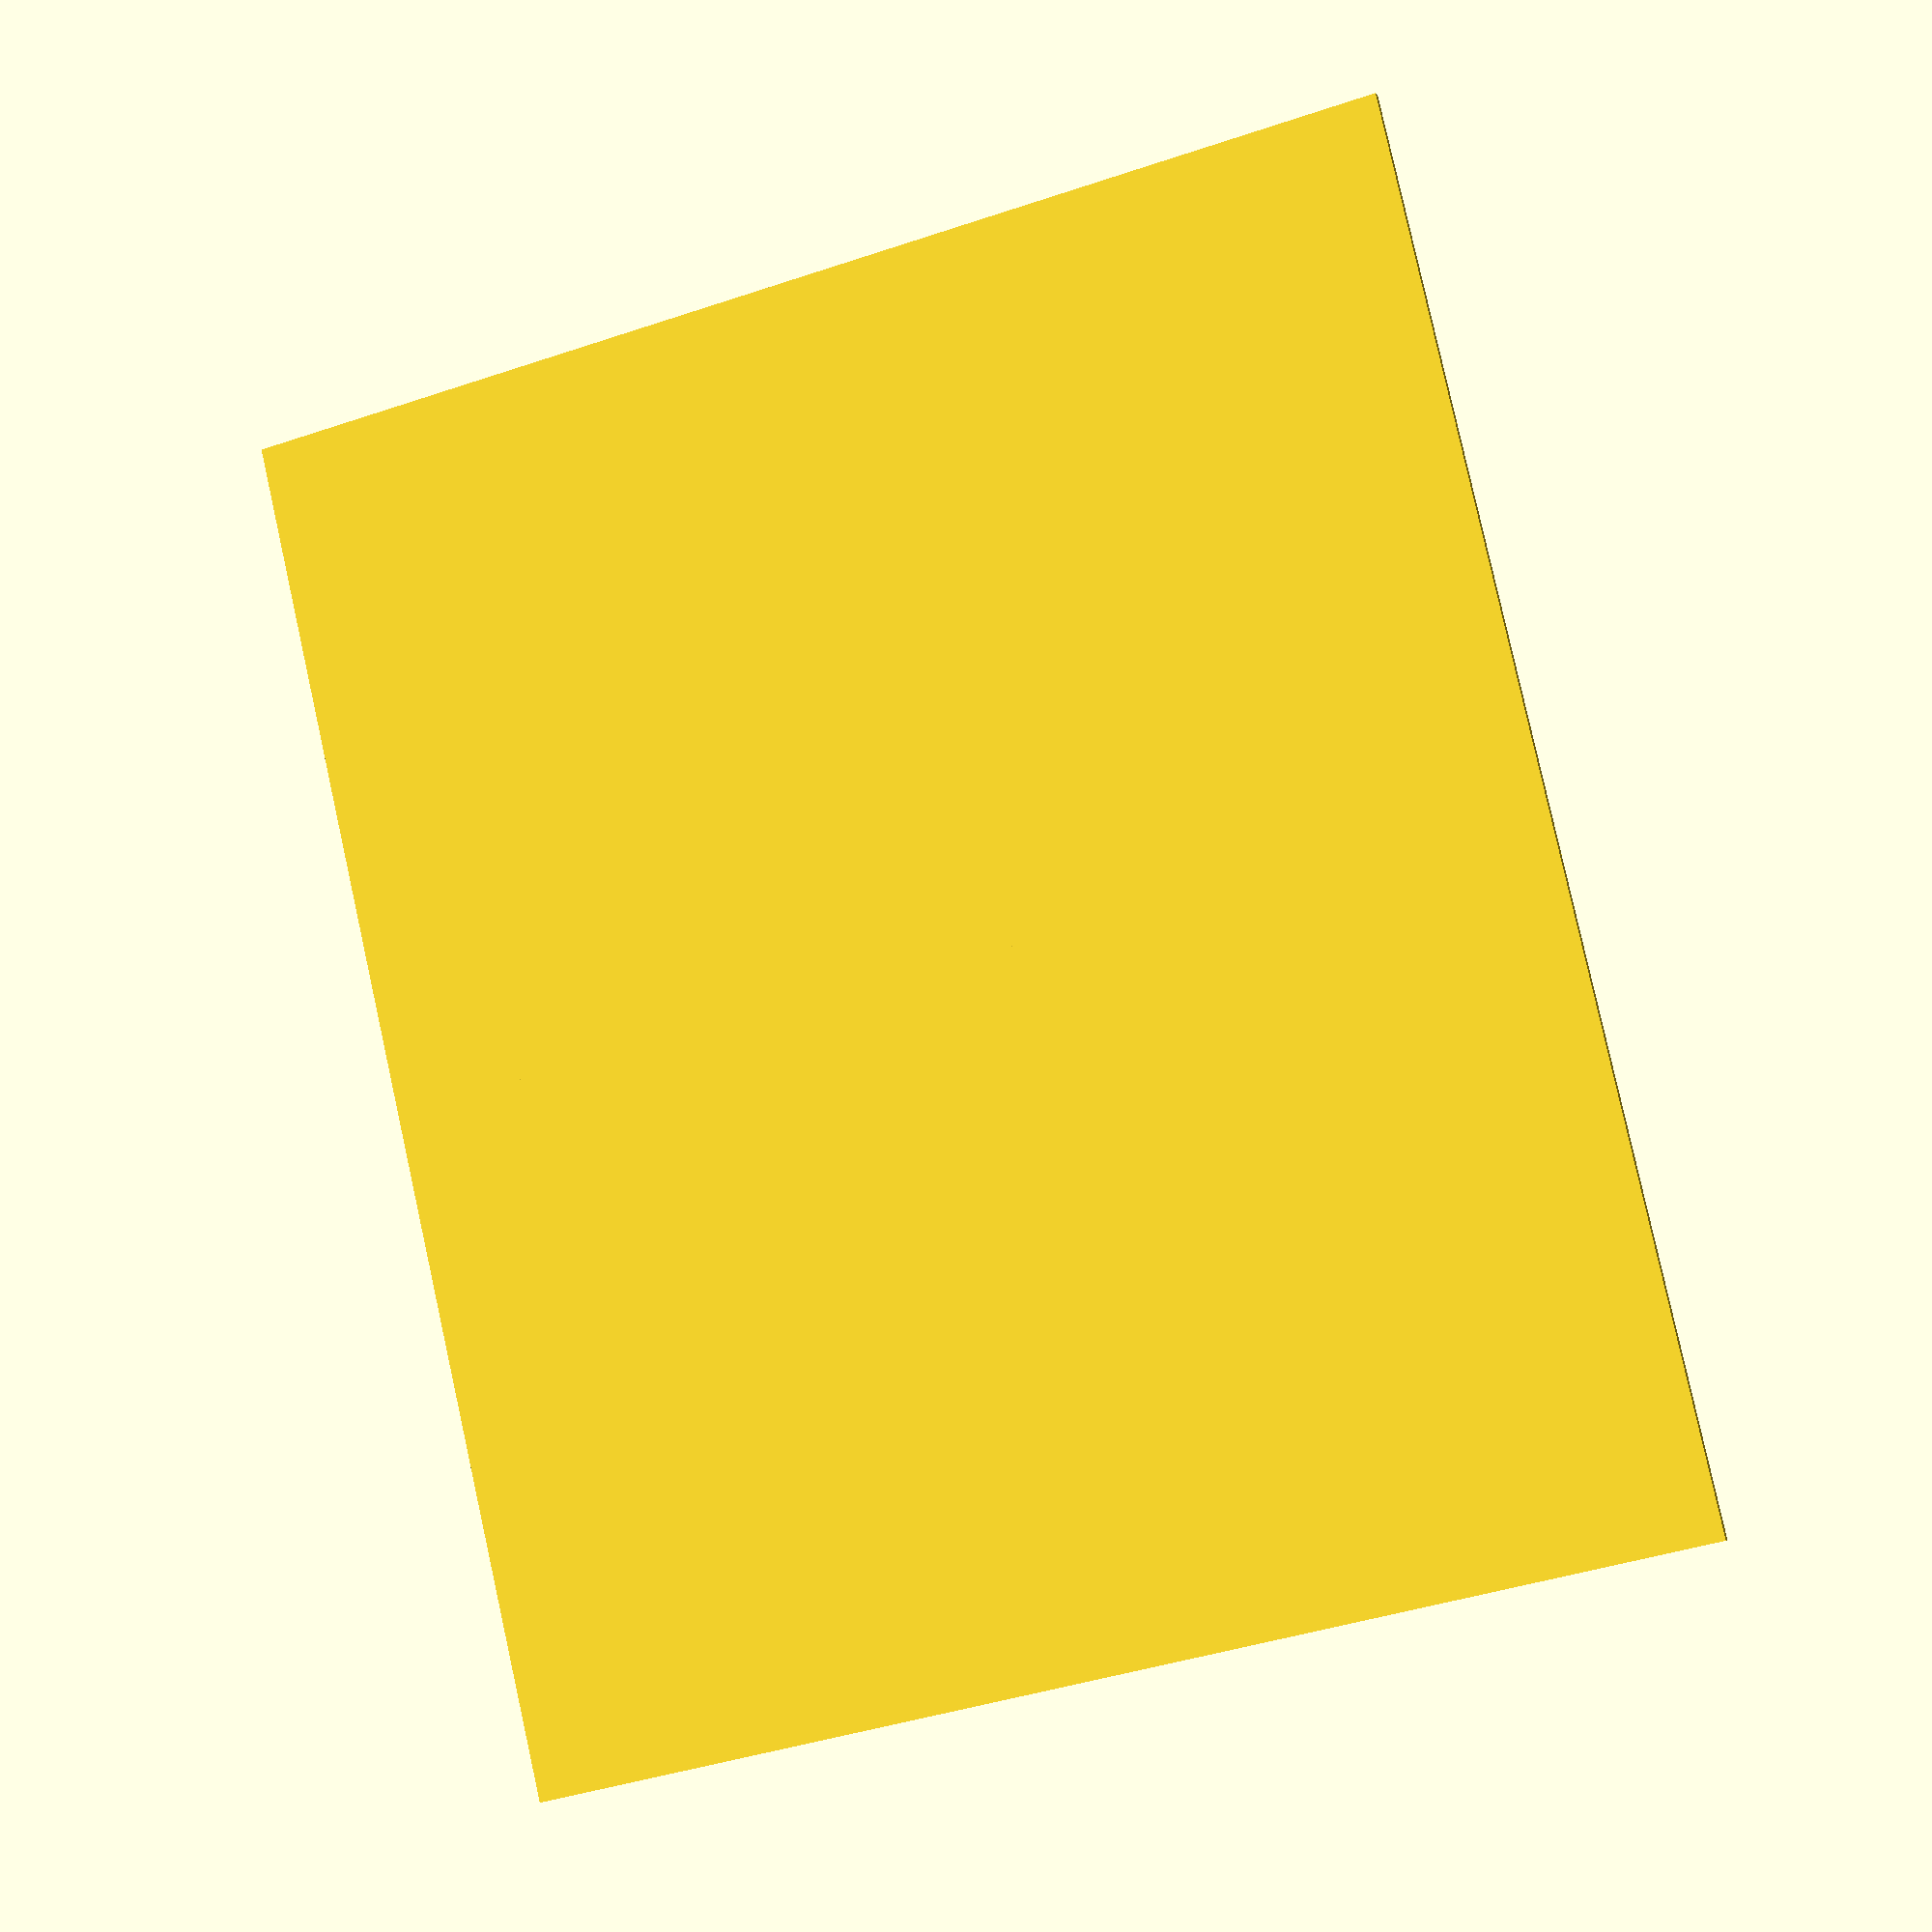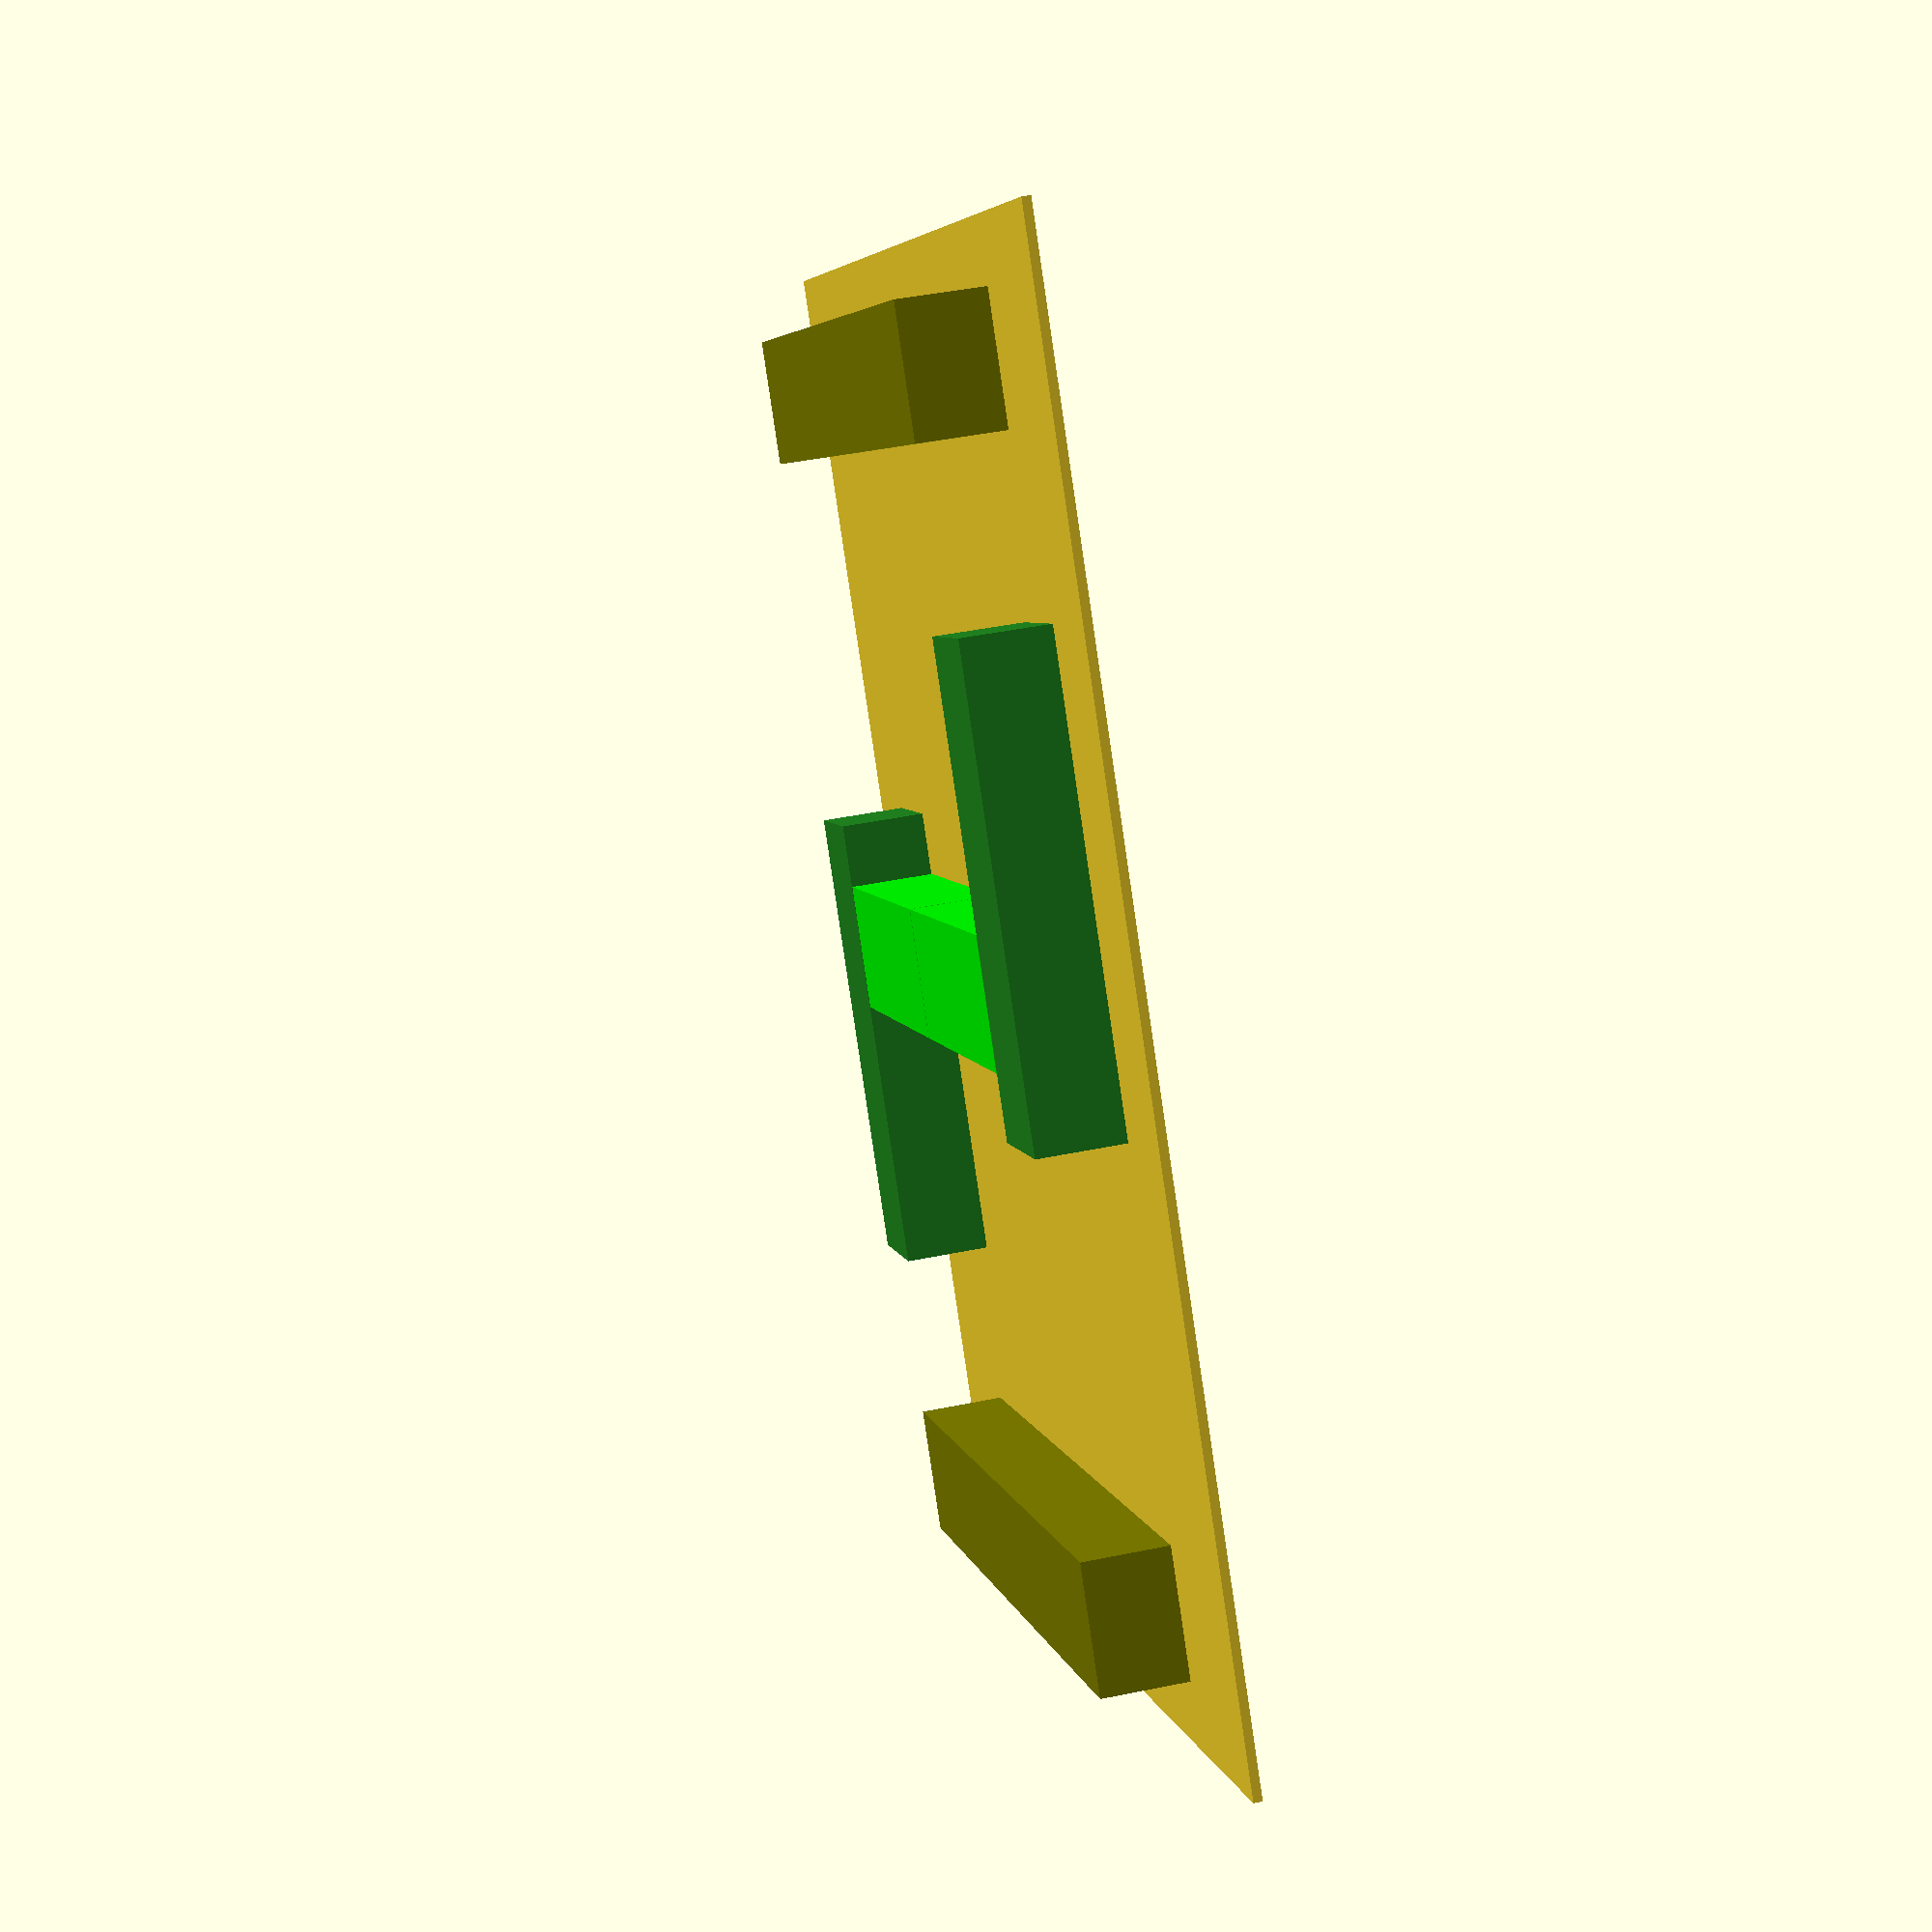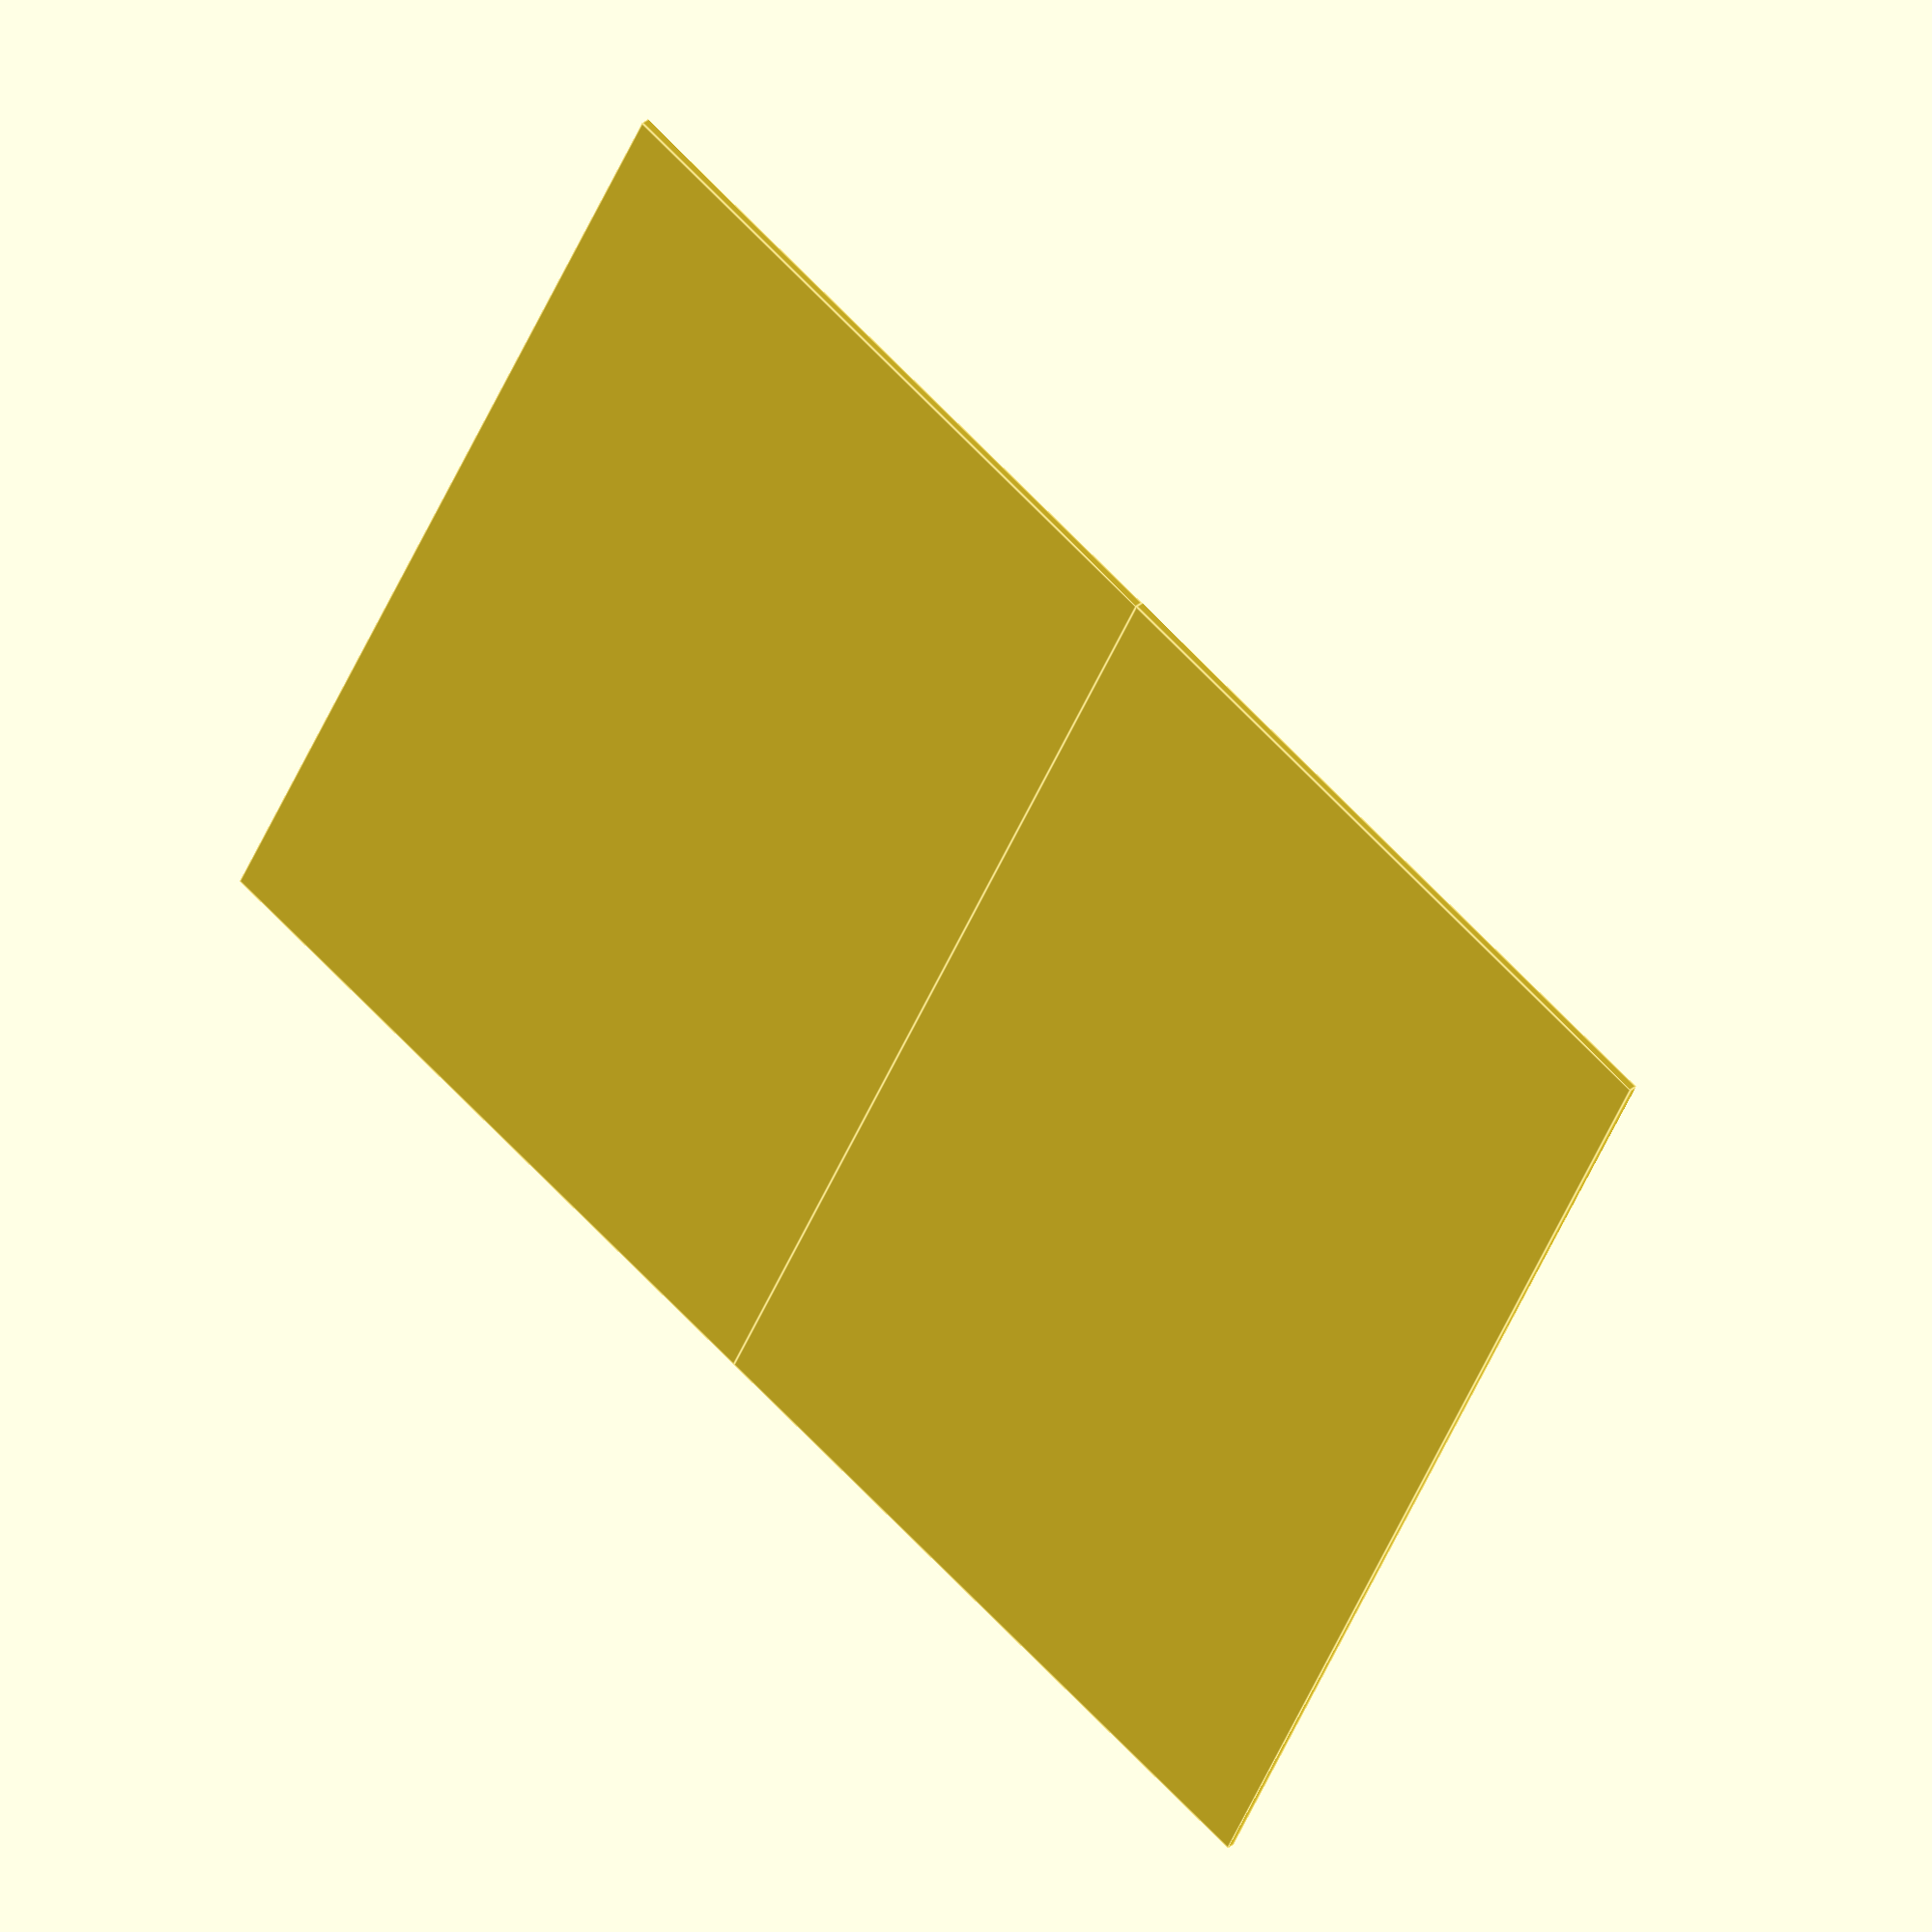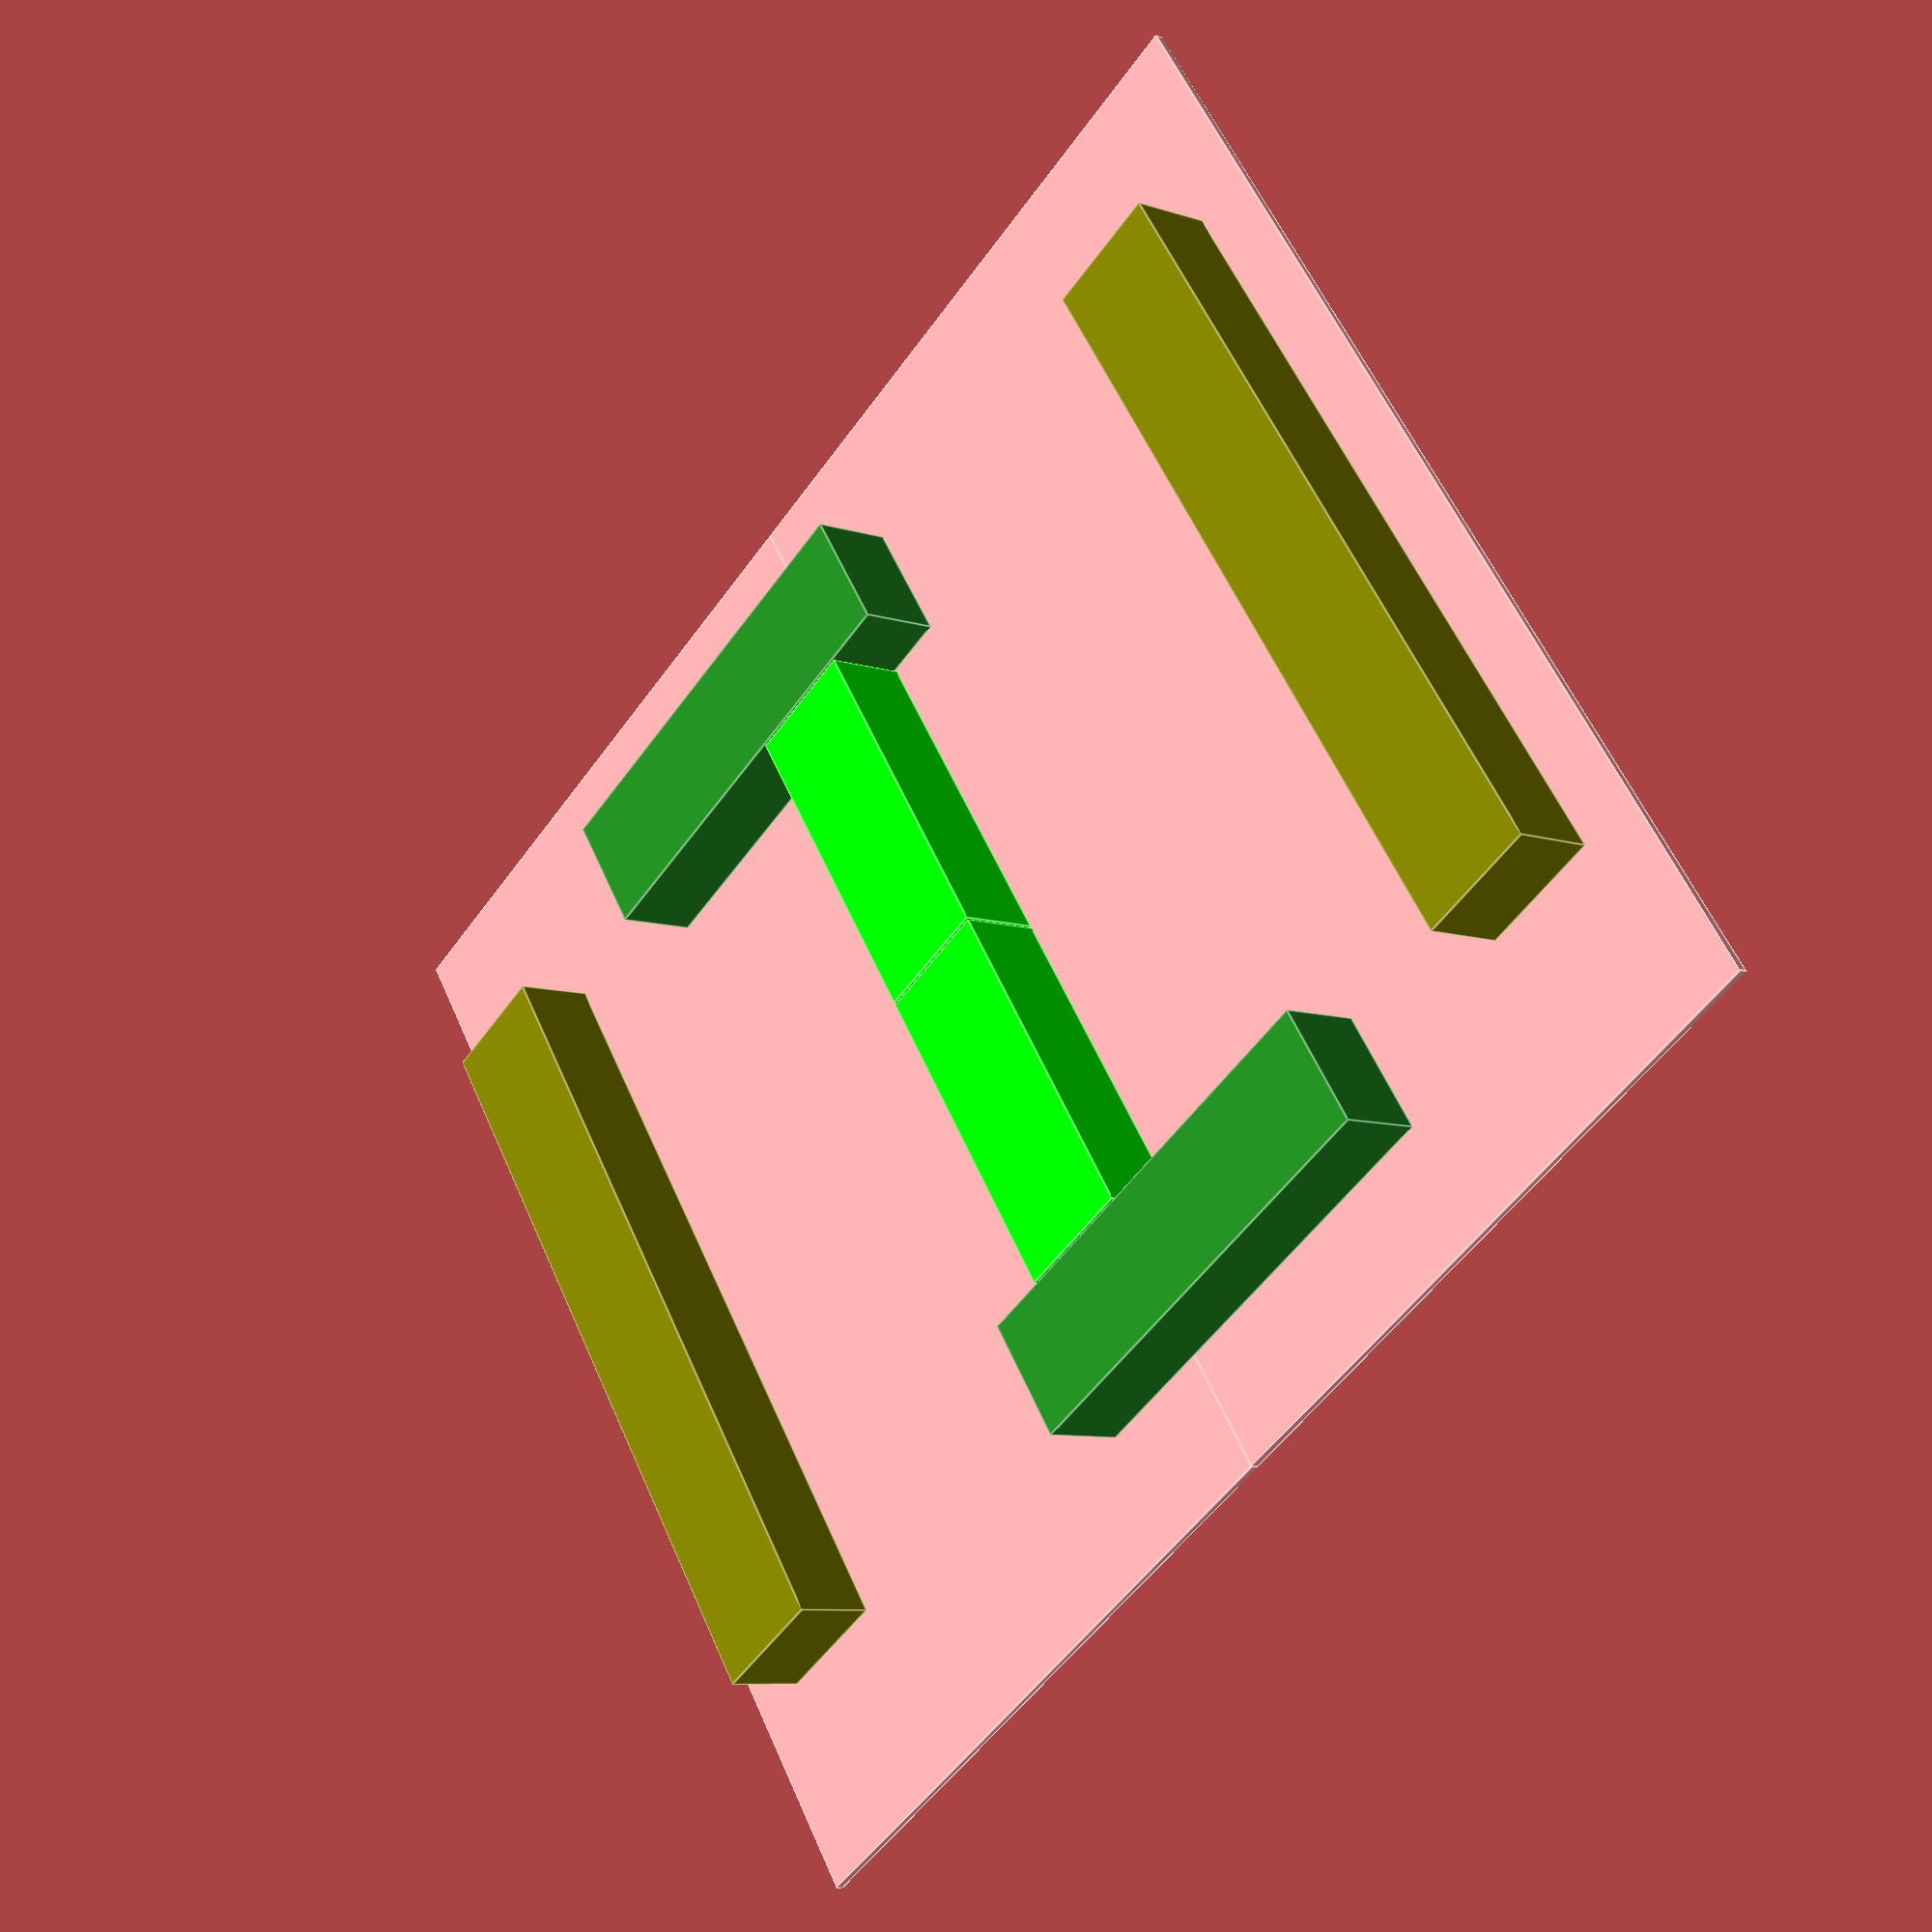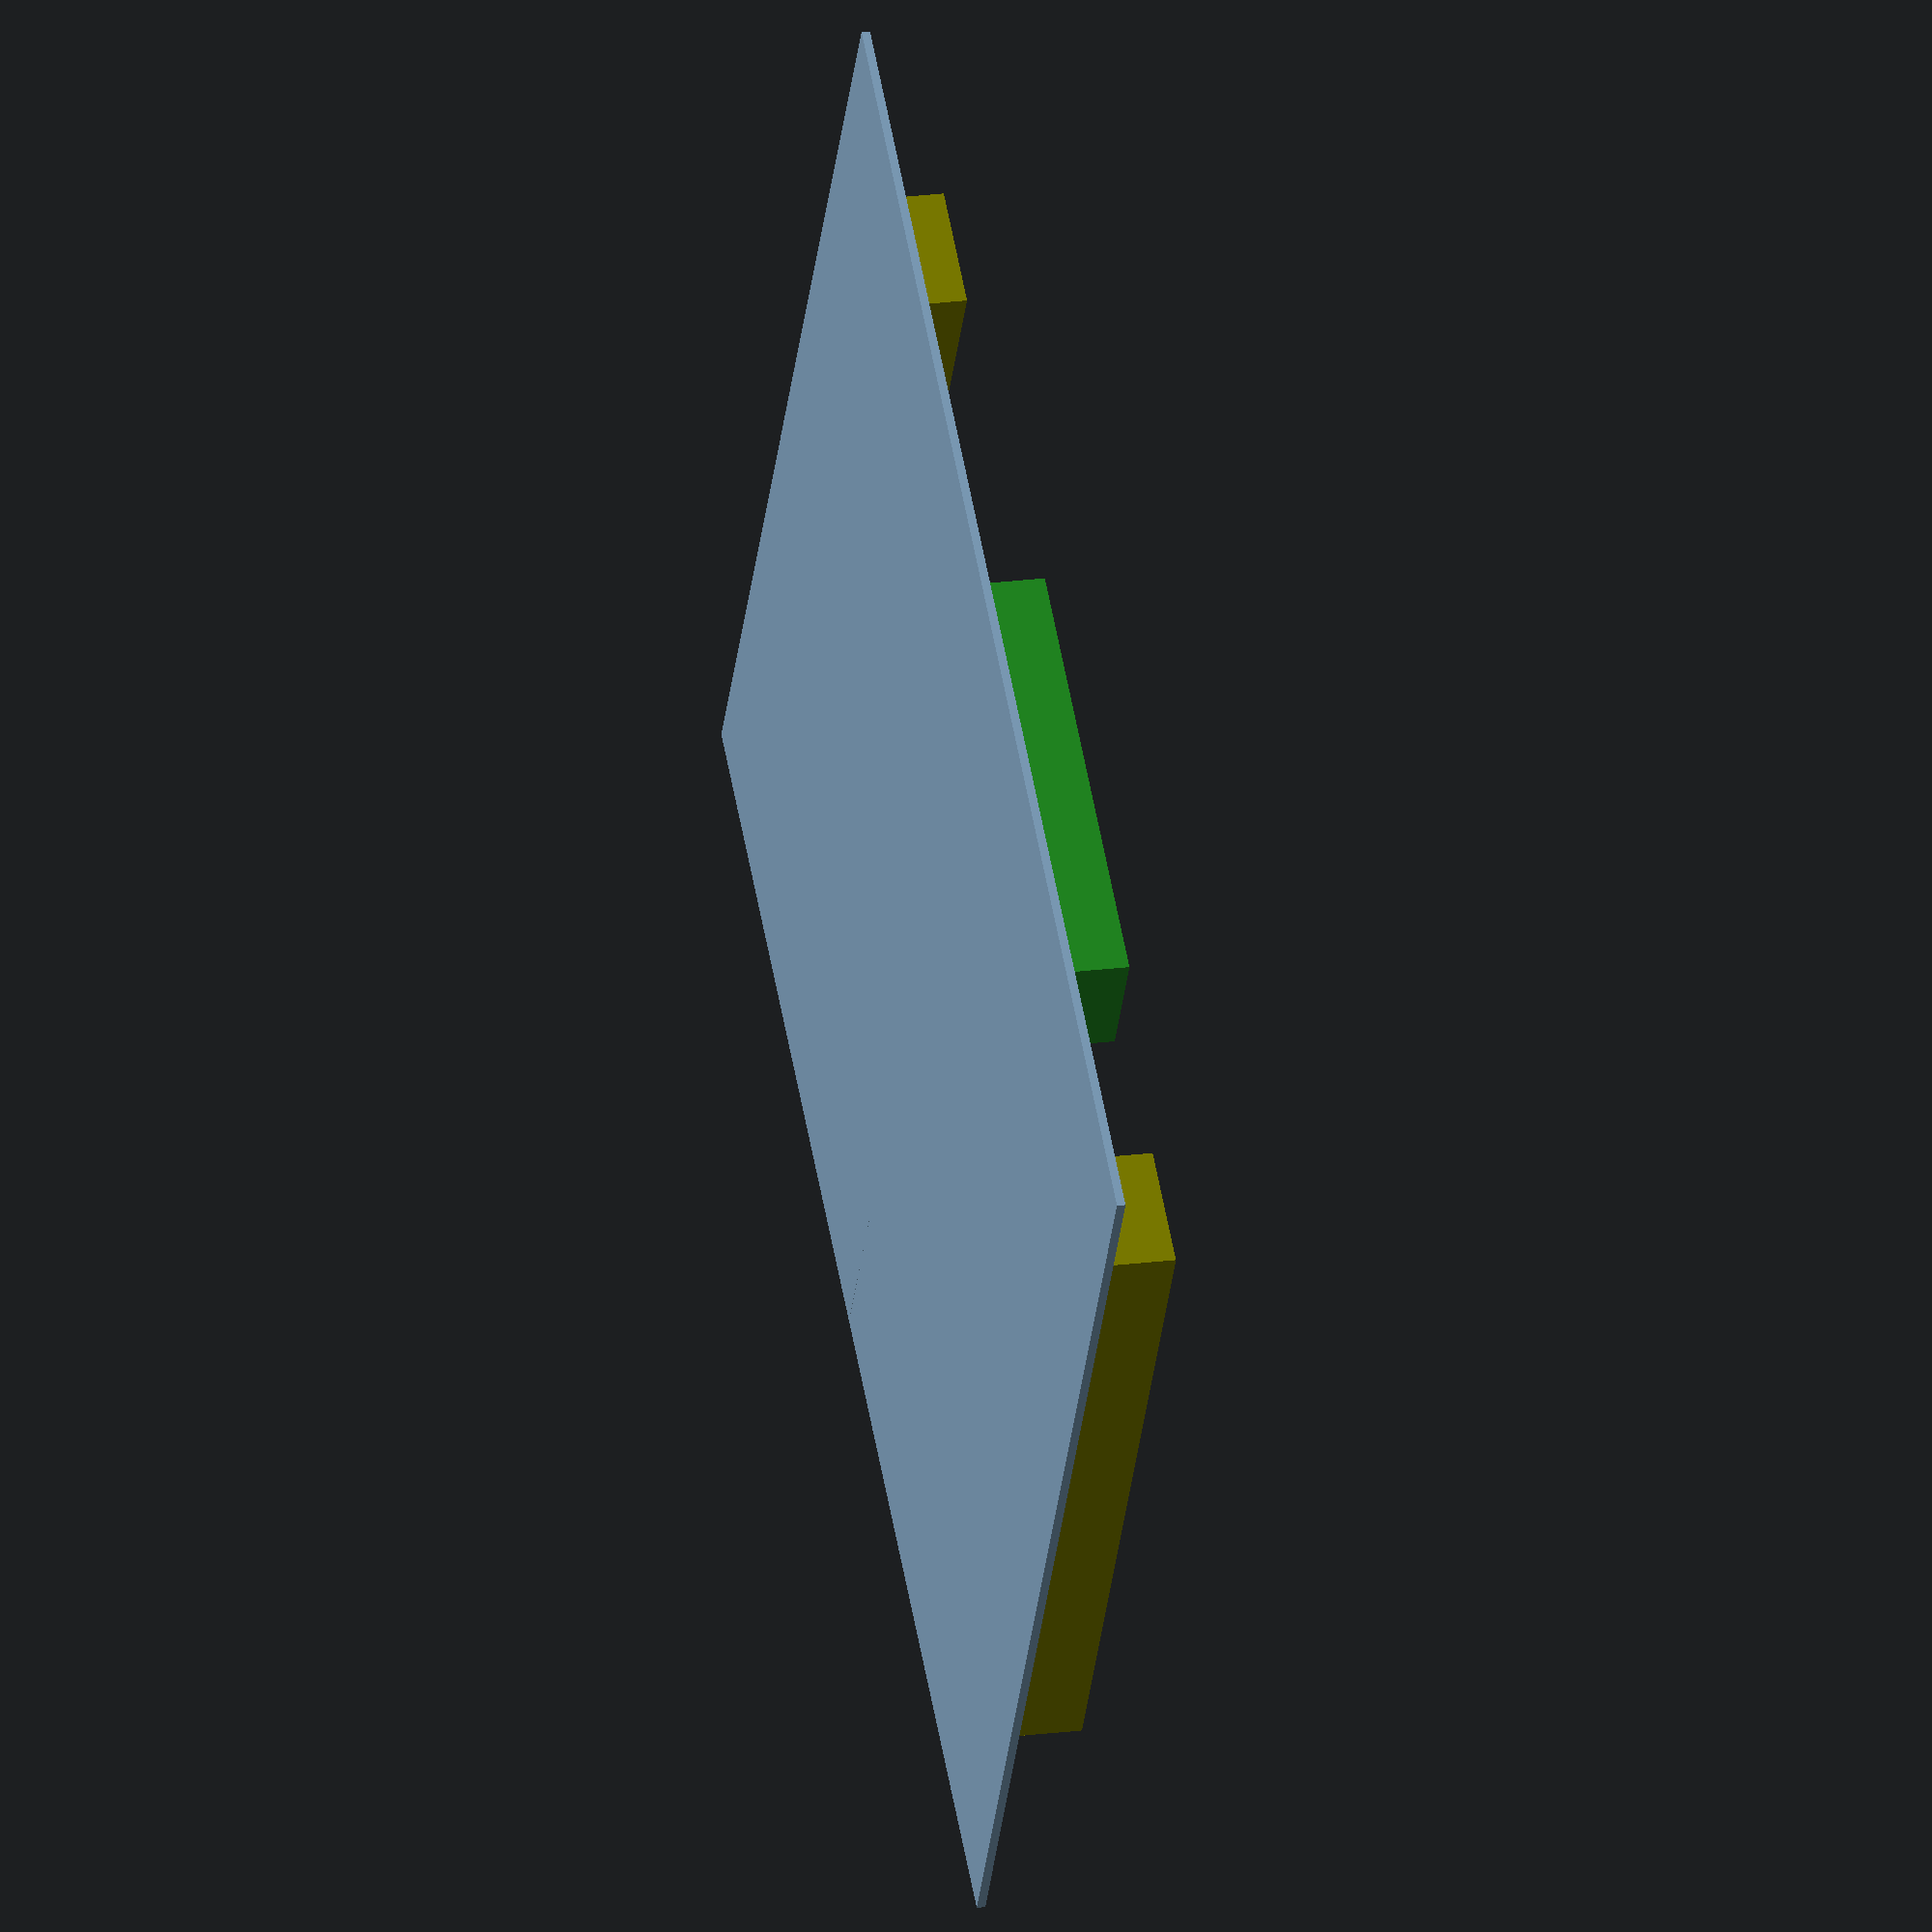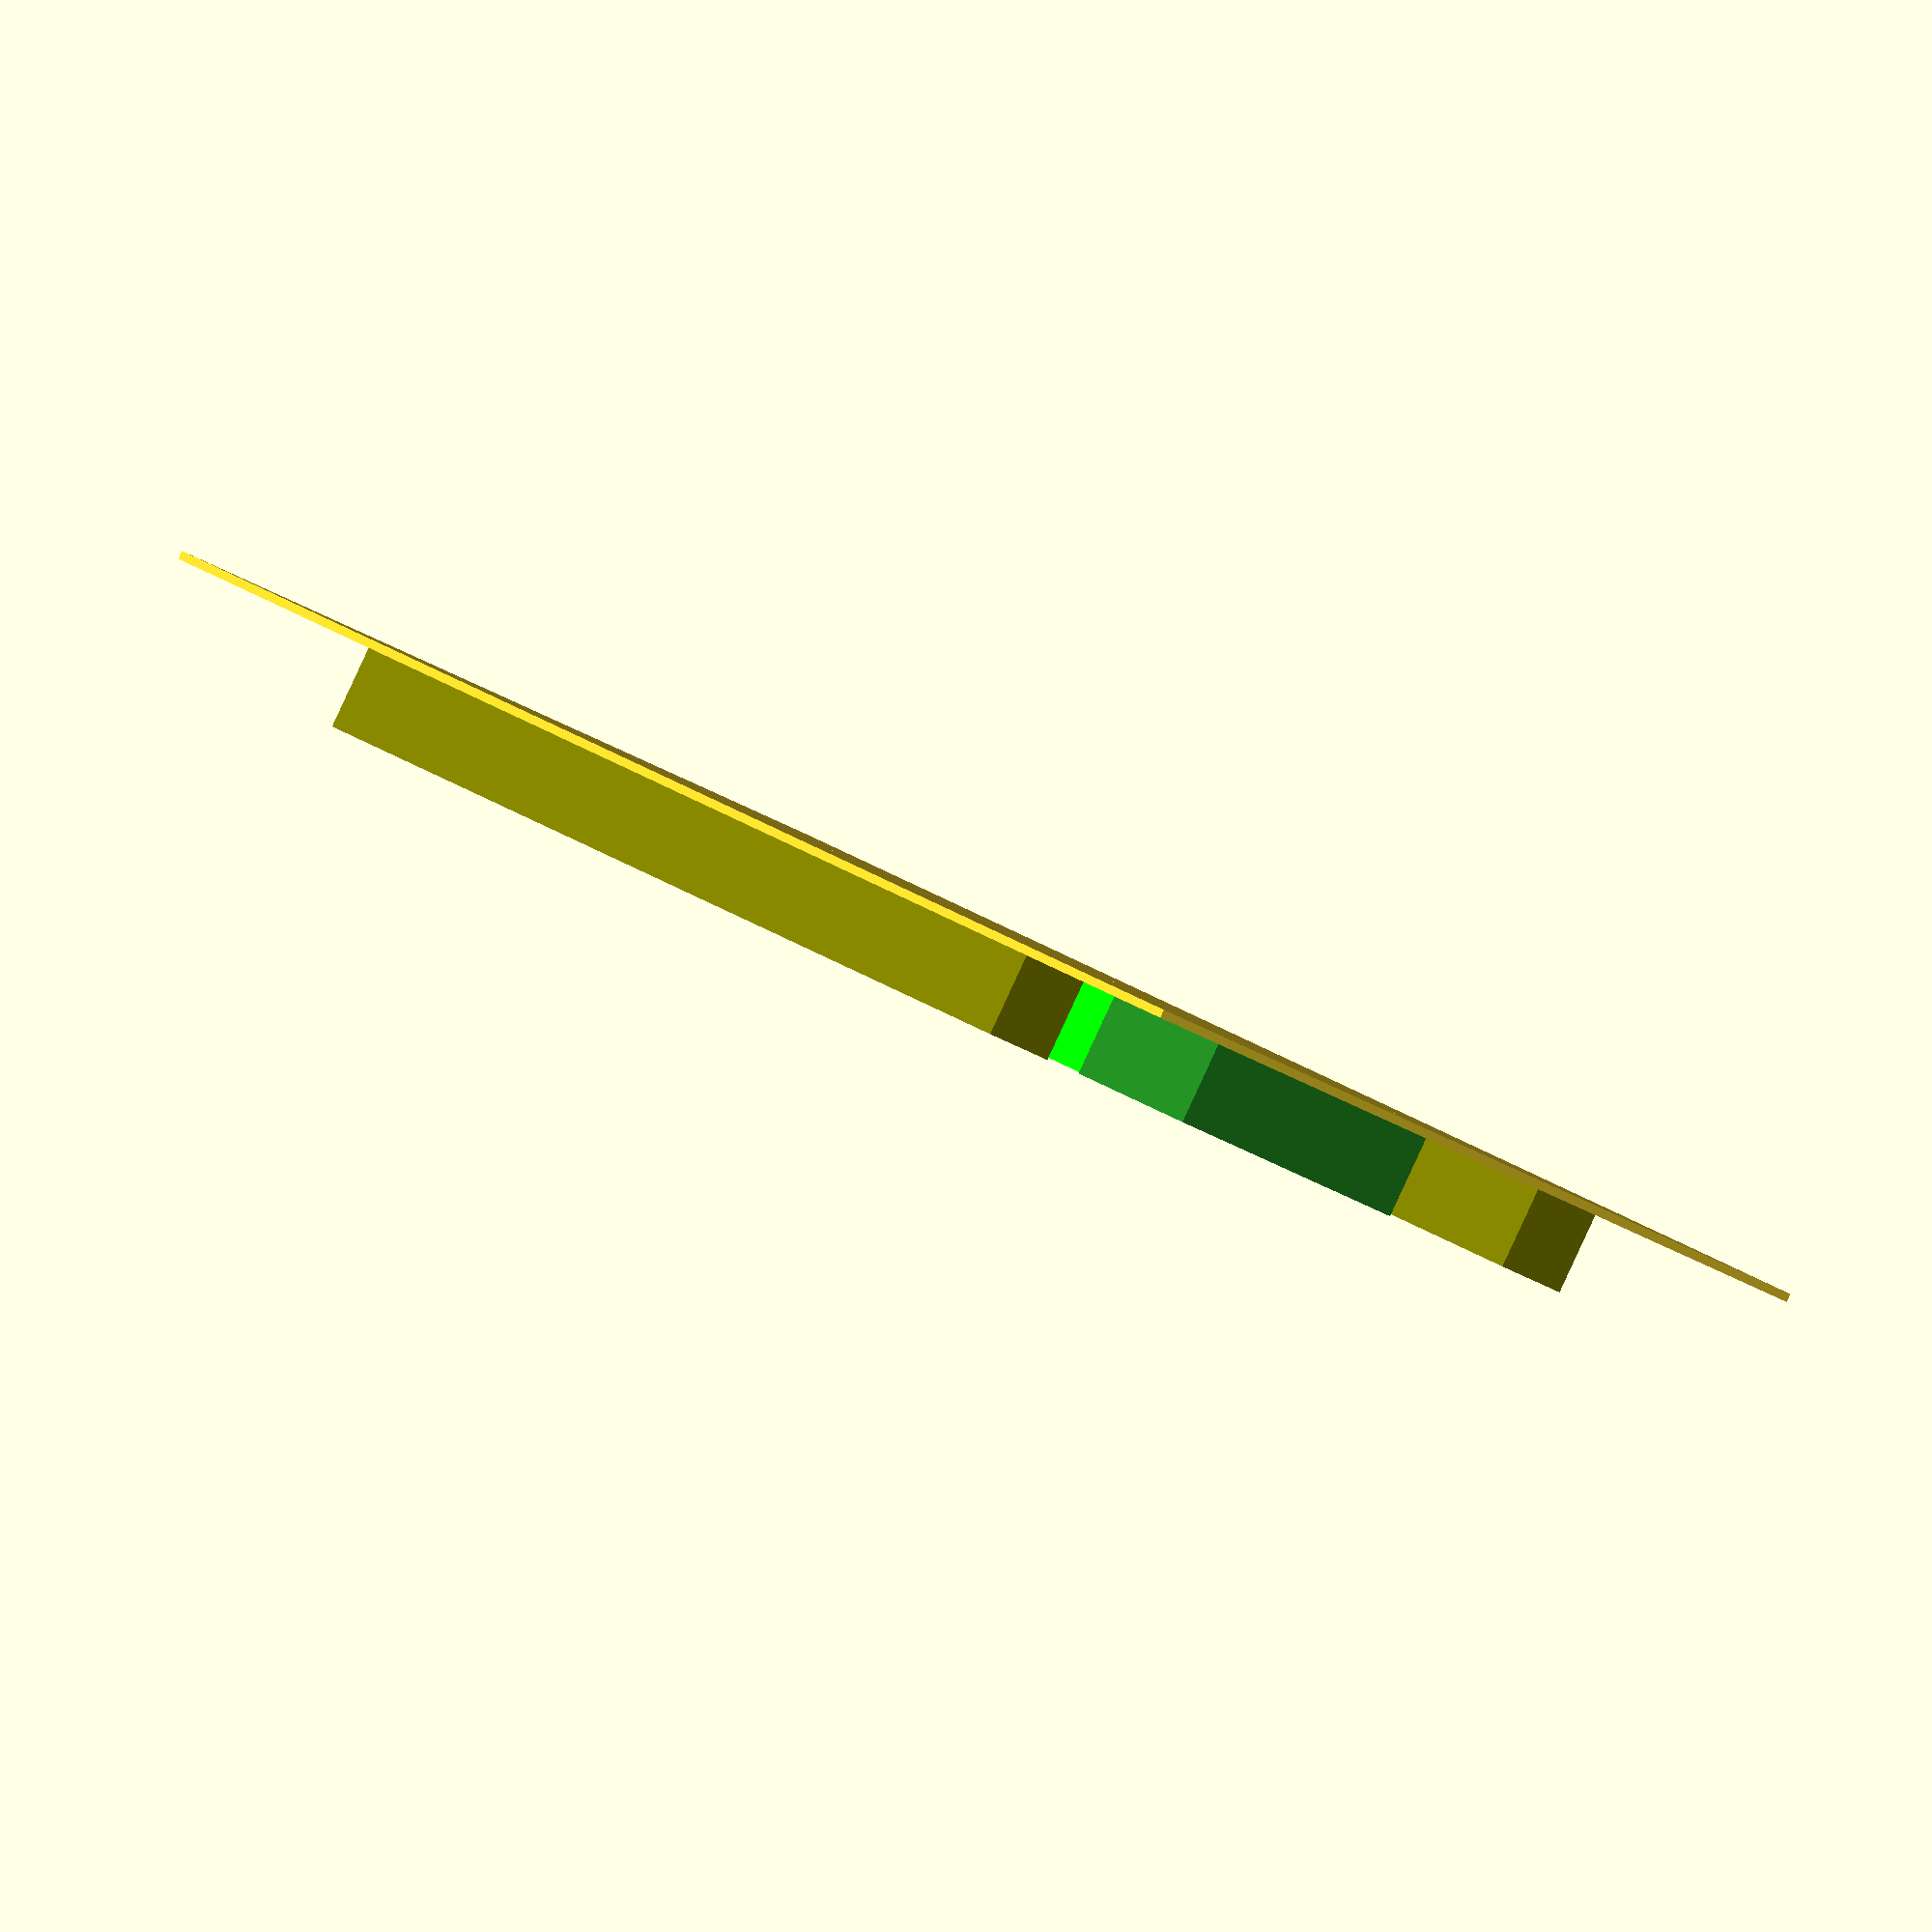
<openscad>
// Schweißtisch geschlossen

vkr_h=40;
vkr_l=380;
vkr_b=60;

vkr1_l=162;
vkr2_l=vkr_l-vkr1_l;

p_h=4;
p_l=567;
p_b=329;

clear=1;
dist=0;
module mod() {
    // 1. bar
    color( "Olive", 1.0 ) {
        translate([0.5*vkr_b,(p_l-vkr_l)/2]) {
            cube([vkr_b,vkr_l,vkr_h], 0);
        };
    };

    // 2. bar
   translate([p_b-0.5*vkr_b,2*vkr_b+clear,0]) {
        color( "Lime", 1.0 ) {
            cube([vkr_b,vkr1_l,vkr_h], 0);
        };
    };

    // 3. bar
    translate([p_b-vkr2_l+vkr_b,p_l-2*vkr_b,0]) {
        color( "ForestGreen", 1.0 ) {
            cube([vkr2_l,vkr_b,vkr_h], 0);
        };
    };

    // 4. bar
    translate([1.5*vkr_b,vkr_b,0]) {
        color( "Red", 1.0 ) {
            //cube([vkr_l/2,vkr_b,vkr_h], 0);
        };
    };

    // Plate
    translate([0,0,-p_h]) {
        cube([p_b,p_l,p_h], 0);
    };
};


mod();

translate([p_b*2+dist,p_l,0]) {
    rotate(a=180, v=[0,0,1]){
        mod();
    };
};


</openscad>
<views>
elev=3.9 azim=283.2 roll=198.9 proj=p view=solid
elev=136.3 azim=51.7 roll=103.6 proj=p view=solid
elev=147.5 azim=334.7 roll=319.7 proj=o view=edges
elev=8.1 azim=325.2 roll=47.3 proj=p view=edges
elev=336.8 azim=327.5 roll=257.8 proj=o view=solid
elev=89.7 azim=241.2 roll=155.1 proj=o view=wireframe
</views>
